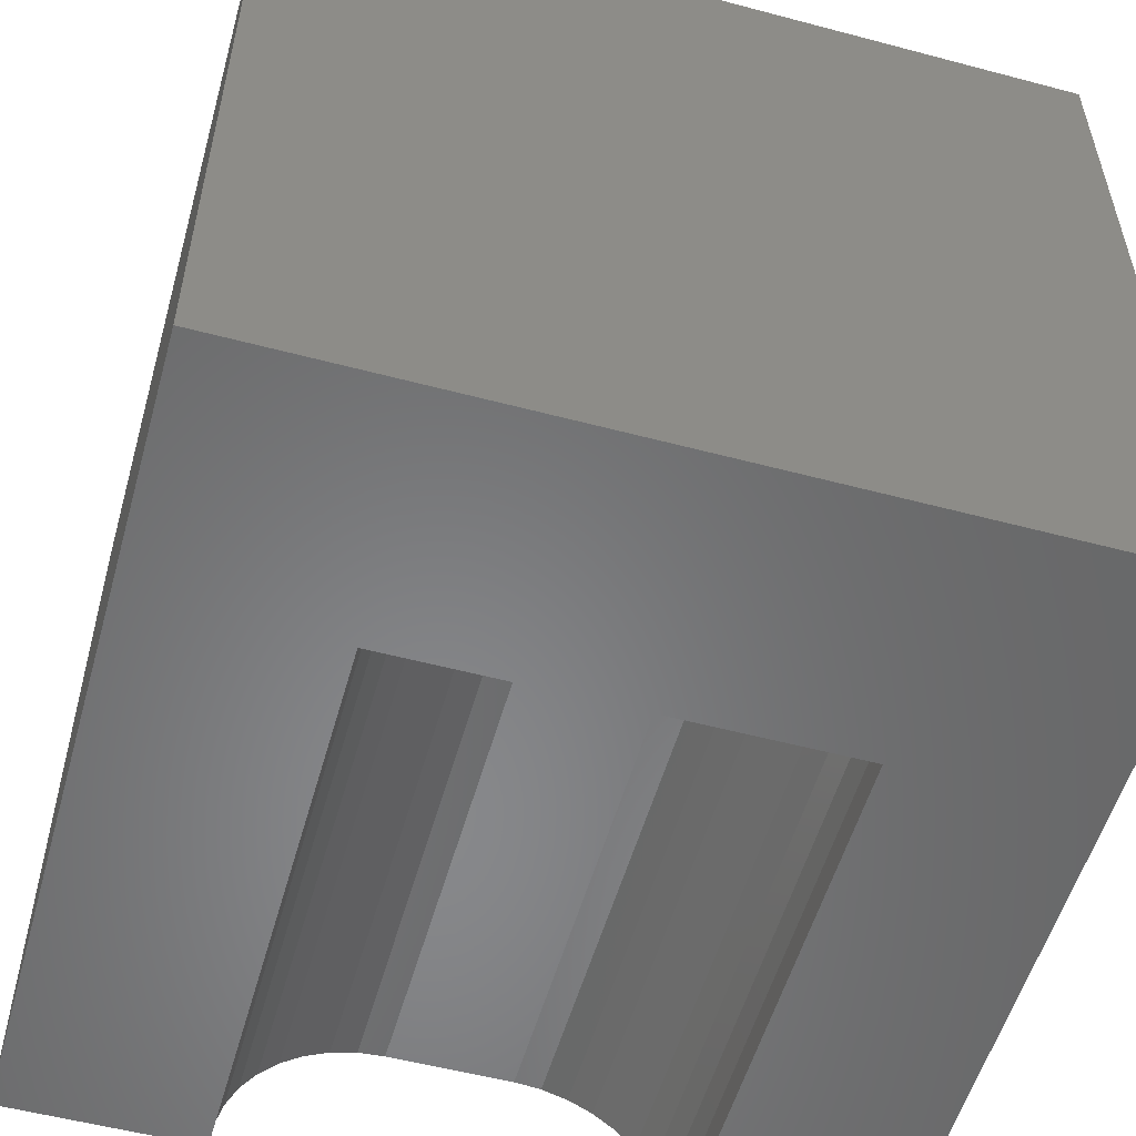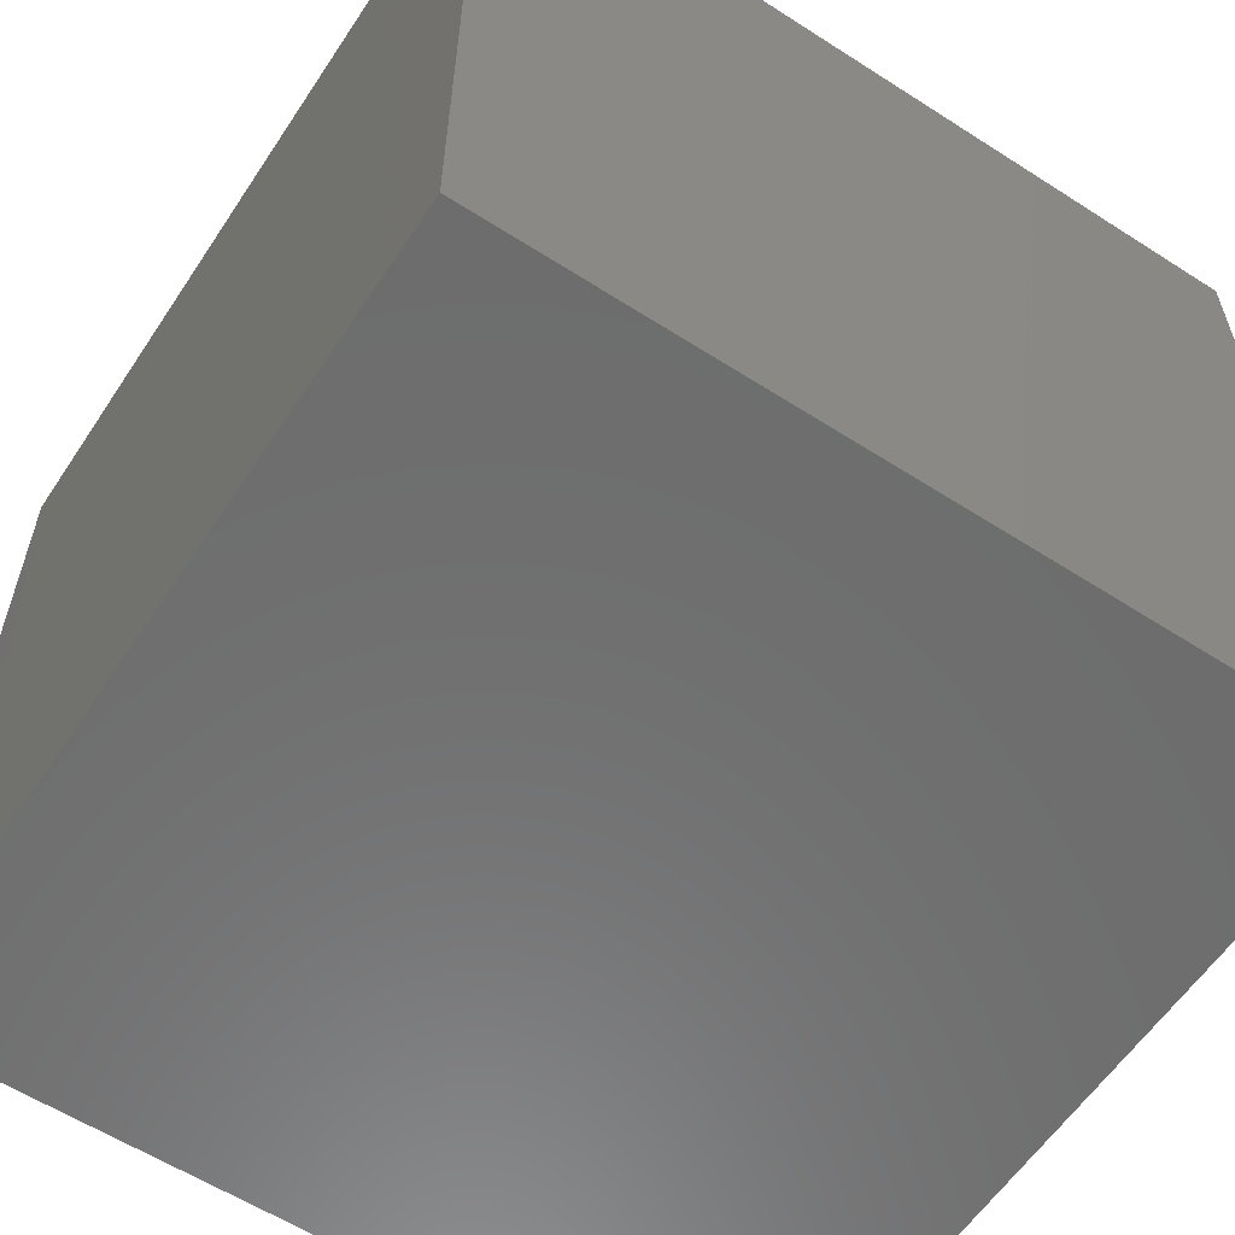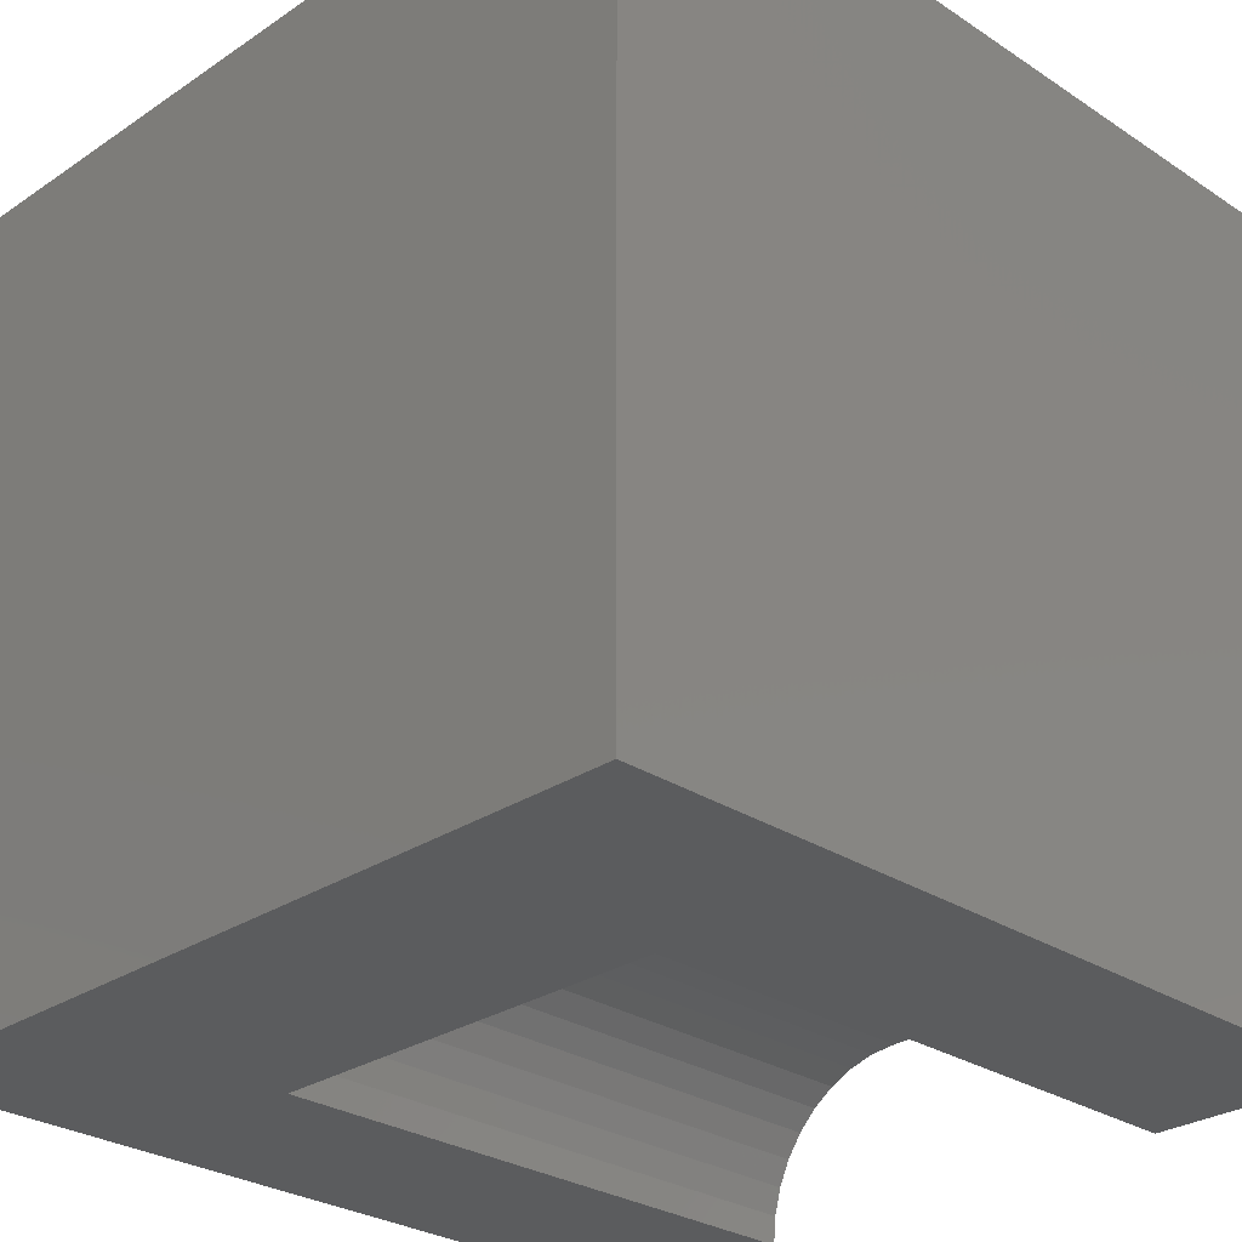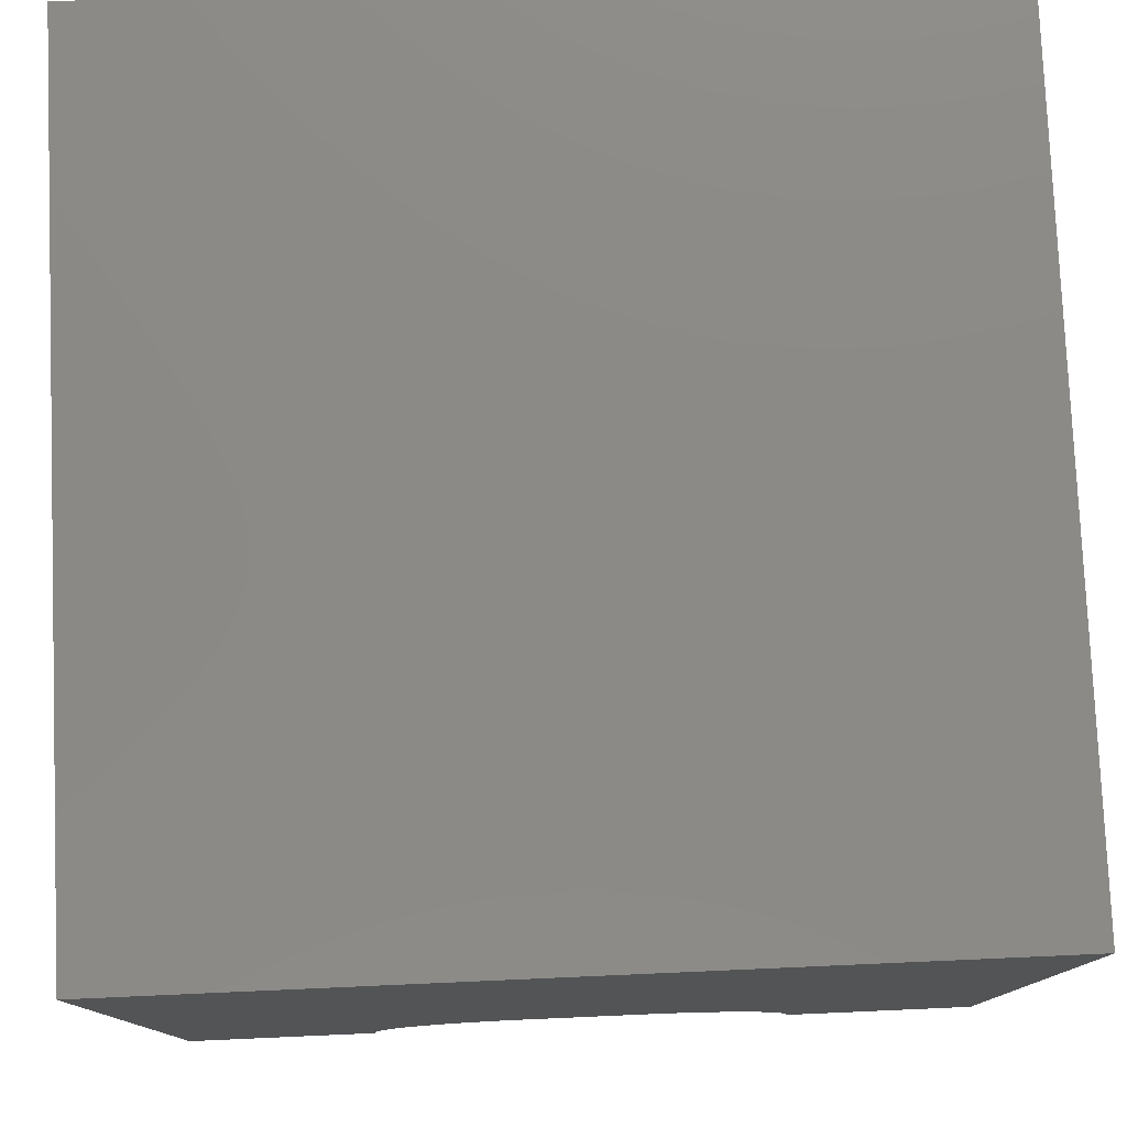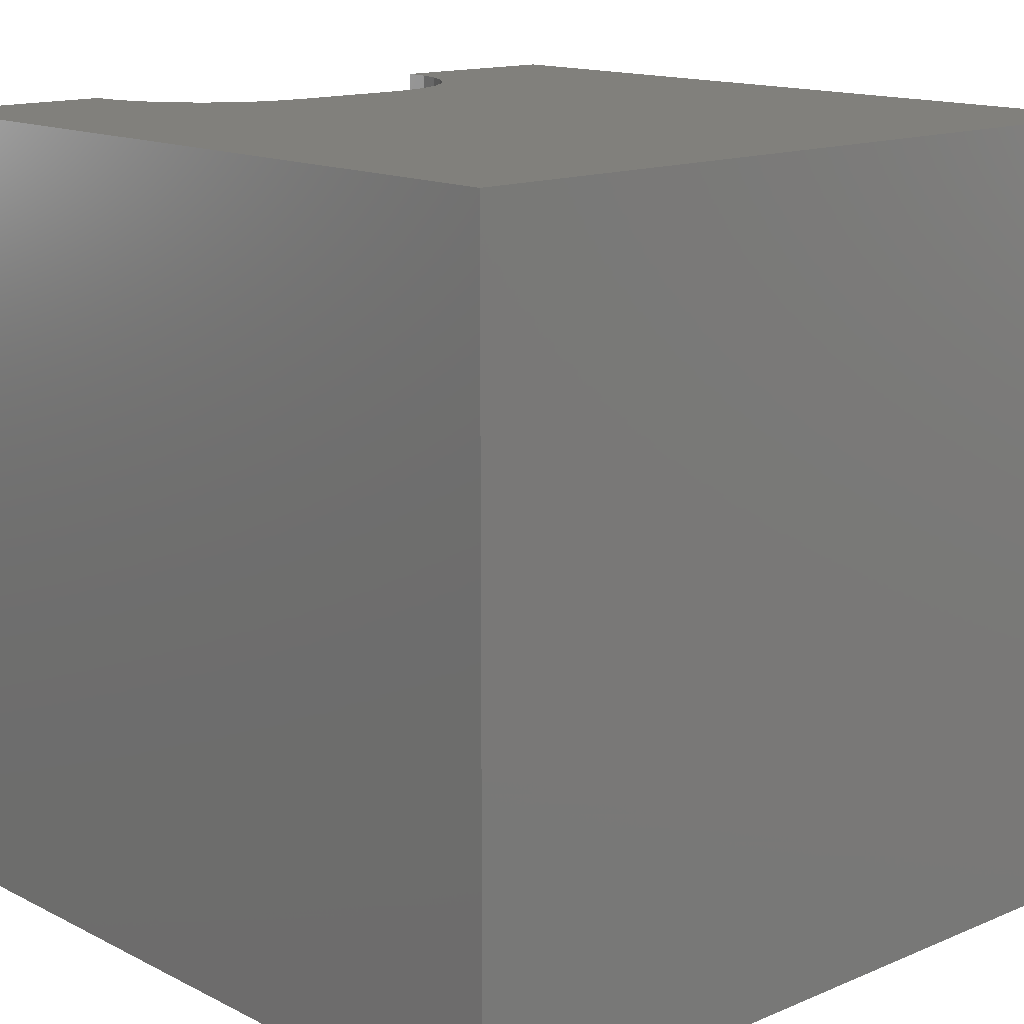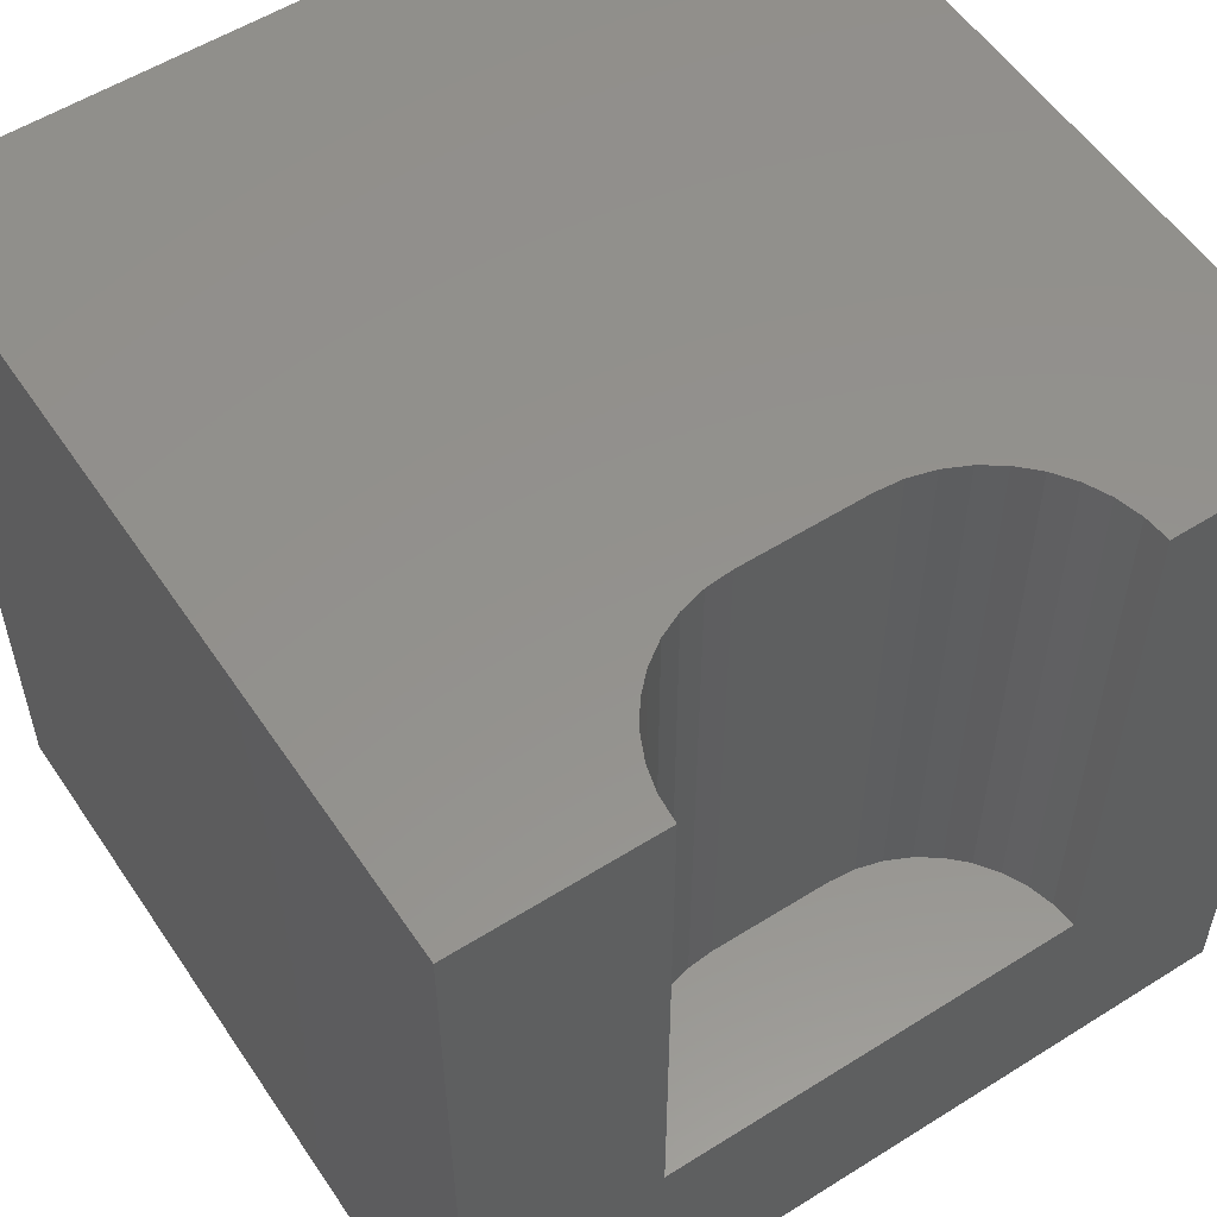
<metadata>
{"format":"stl","ext":"stl","renderer":"f3d","projection":"perspective","resolution":1024,"background":"white","views":[{"elev":-54.6,"azim":164.3,"up":"+Y"},{"elev":-59.3,"azim":146.6,"up":"+Z"},{"elev":-28.2,"azim":-134.7,"up":"+Y"},{"elev":78.5,"azim":-2.5,"up":"+Y"},{"elev":14.3,"azim":137.5,"up":"+Z"},{"elev":55.4,"azim":-33.5,"up":"+Z"}]}
</metadata>
<code>
# stl→obj: 50 verts, 92 faces
v 0 10 10
v 0 10 0
v 0 0 10
v 0 0 0
v 7.599 0.3241 10
v 7.628 0 10
v 10 0 10
v 2.809 1.2 10
v 3.039 1.43 10
v 3.306 1.616 10
v 3.6 1.754 10
v 2.372 0 10
v 2.401 0.3241 10
v 2.485 0.6384 10
v 2.622 0.9332 10
v 6.085 1.838 10
v 6.4 1.754 10
v 10 10 10
v 6.694 1.616 10
v 6.961 1.43 10
v 7.191 1.2 10
v 7.378 0.9332 10
v 7.515 0.6384 10
v 3.915 1.838 10
v 4.239 1.866 10
v 5.761 1.866 10
v 10 10 0
v 10 0 0
v 2.372 0 3.01
v 7.628 0 3.01
v 4.239 1.866 3.01
v 3.915 1.838 3.01
v 3.6 1.754 3.01
v 3.306 1.616 3.01
v 3.039 1.43 3.01
v 2.809 1.2 3.01
v 2.622 0.9332 3.01
v 2.485 0.6384 3.01
v 2.401 0.3241 3.01
v 2.372 2.286e-16 10
v 2.372 2.286e-16 3.01
v 5.761 1.866 3.01
v 7.599 0.3241 3.01
v 7.515 0.6384 3.01
v 7.378 0.9332 3.01
v 7.191 1.2 3.01
v 6.961 1.43 3.01
v 6.694 1.616 3.01
v 6.4 1.754 3.01
v 6.085 1.838 3.01
f 1 2 3
f 3 2 4
f 5 6 7
f 8 9 1
f 1 9 10
f 1 10 11
f 12 13 3
f 3 13 14
f 3 14 1
f 1 14 15
f 1 15 8
f 16 17 18
f 18 17 19
f 18 19 20
f 20 21 18
f 18 21 22
f 18 22 7
f 7 22 23
f 7 23 5
f 11 24 1
f 1 24 25
f 1 25 18
f 18 25 26
f 18 26 16
f 27 18 28
f 28 18 7
f 2 27 4
f 4 27 28
f 18 27 1
f 1 27 2
f 12 3 29
f 29 3 4
f 29 4 30
f 30 4 28
f 30 28 6
f 6 28 7
f 31 25 24
f 31 24 32
f 32 24 11
f 32 11 33
f 33 11 10
f 33 10 34
f 34 10 9
f 34 9 35
f 35 9 8
f 35 8 36
f 36 8 15
f 36 15 37
f 37 15 14
f 37 14 38
f 38 14 13
f 38 13 39
f 39 13 40
f 39 40 41
f 31 42 25
f 25 42 26
f 30 6 5
f 30 5 43
f 43 5 23
f 43 23 44
f 44 23 22
f 44 22 45
f 45 22 21
f 45 21 46
f 46 21 20
f 46 20 47
f 47 20 19
f 47 19 48
f 48 19 17
f 48 17 49
f 49 17 16
f 49 16 50
f 50 16 26
f 50 26 42
f 31 29 42
f 42 29 30
f 31 32 29
f 29 32 33
f 29 33 39
f 30 43 42
f 42 43 44
f 42 44 45
f 35 36 34
f 34 36 37
f 34 37 33
f 33 37 38
f 33 38 39
f 47 48 49
f 45 46 42
f 42 46 47
f 42 47 50
f 50 47 49

</code>
